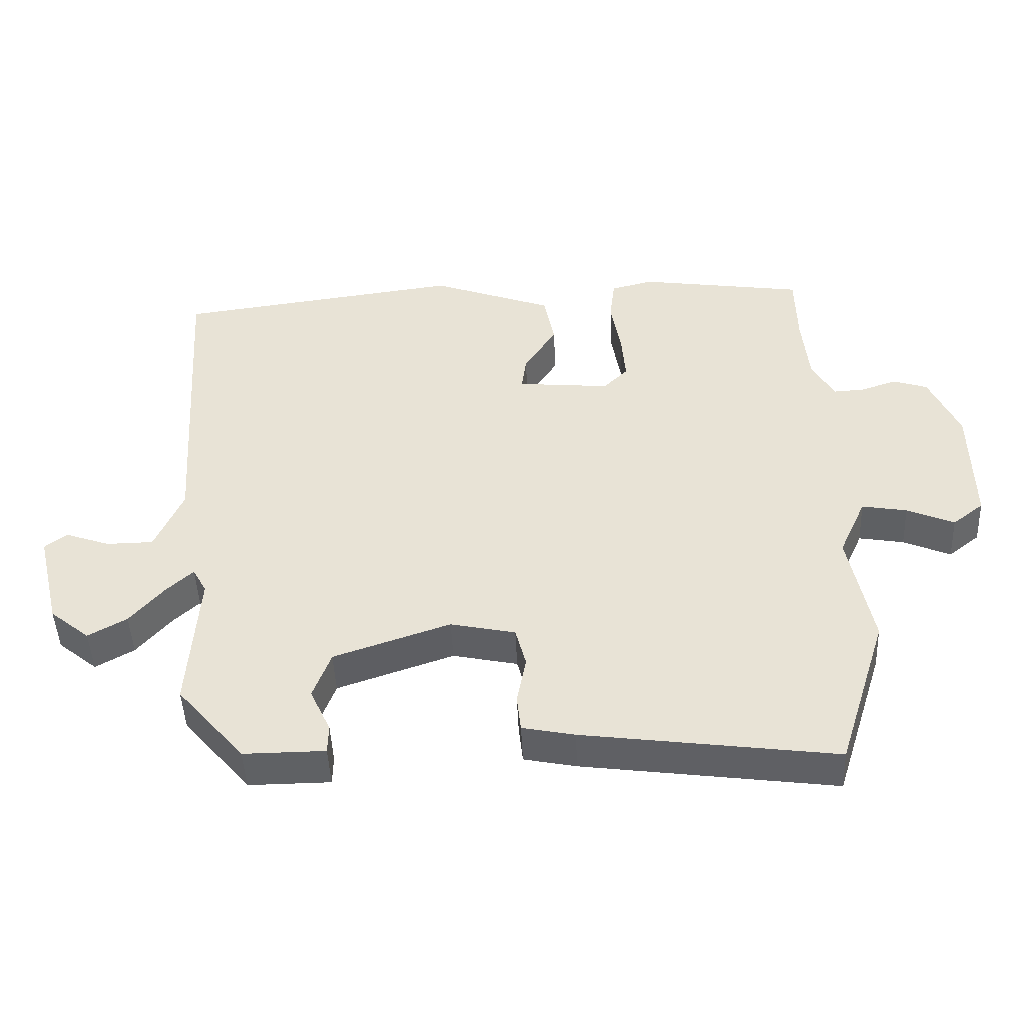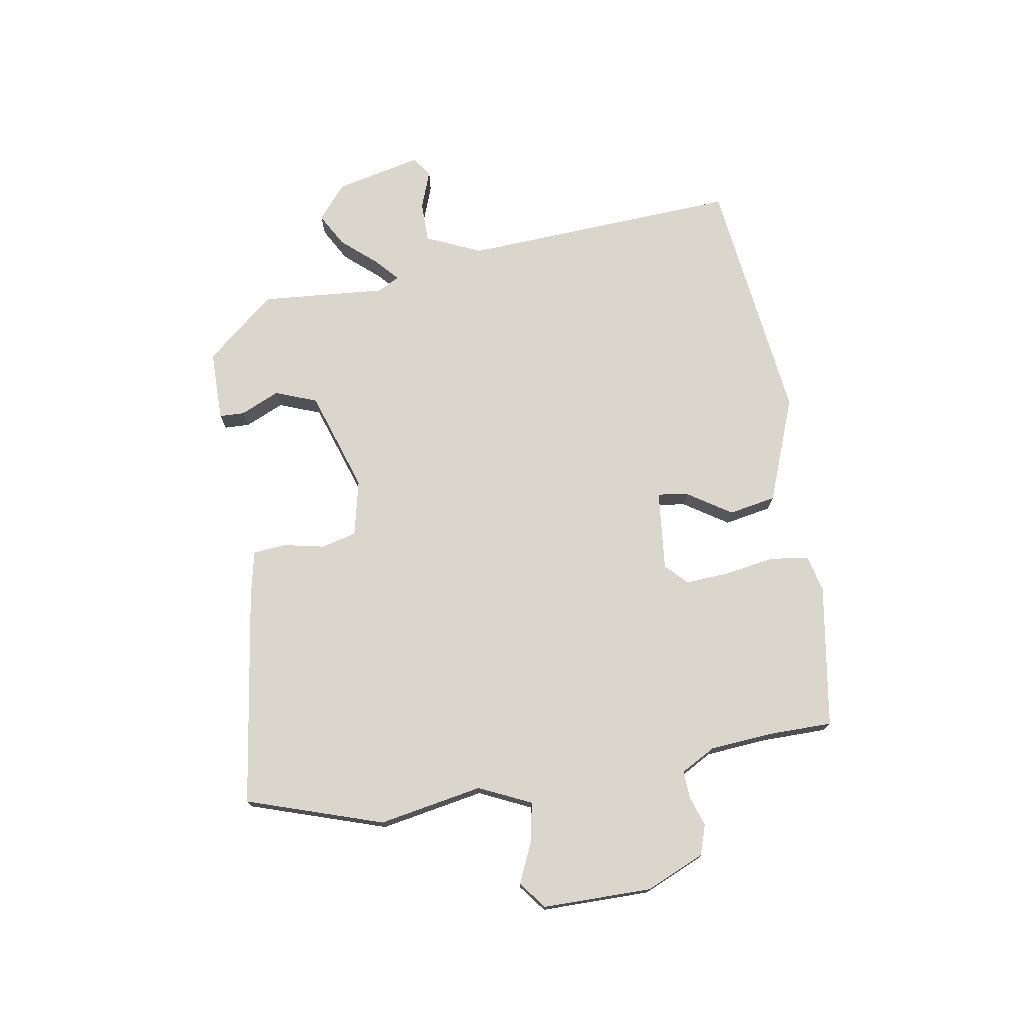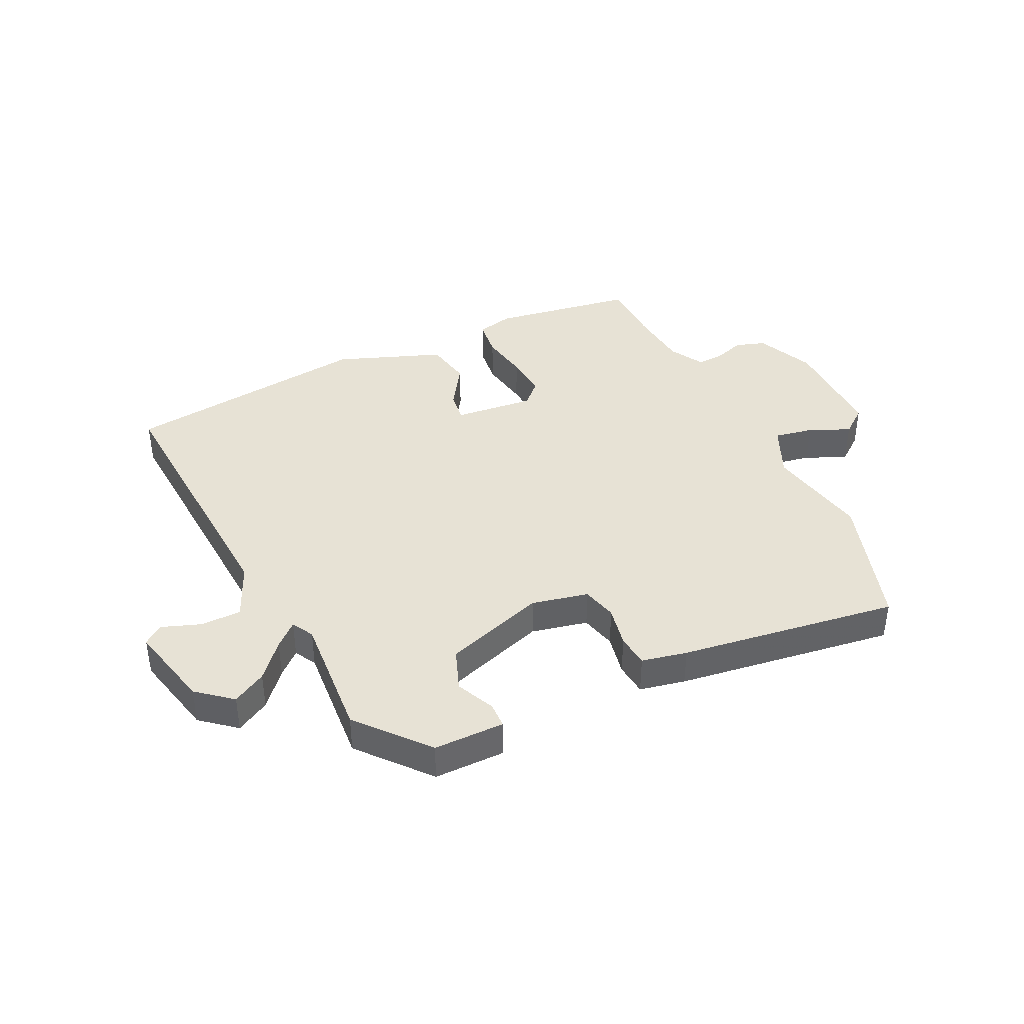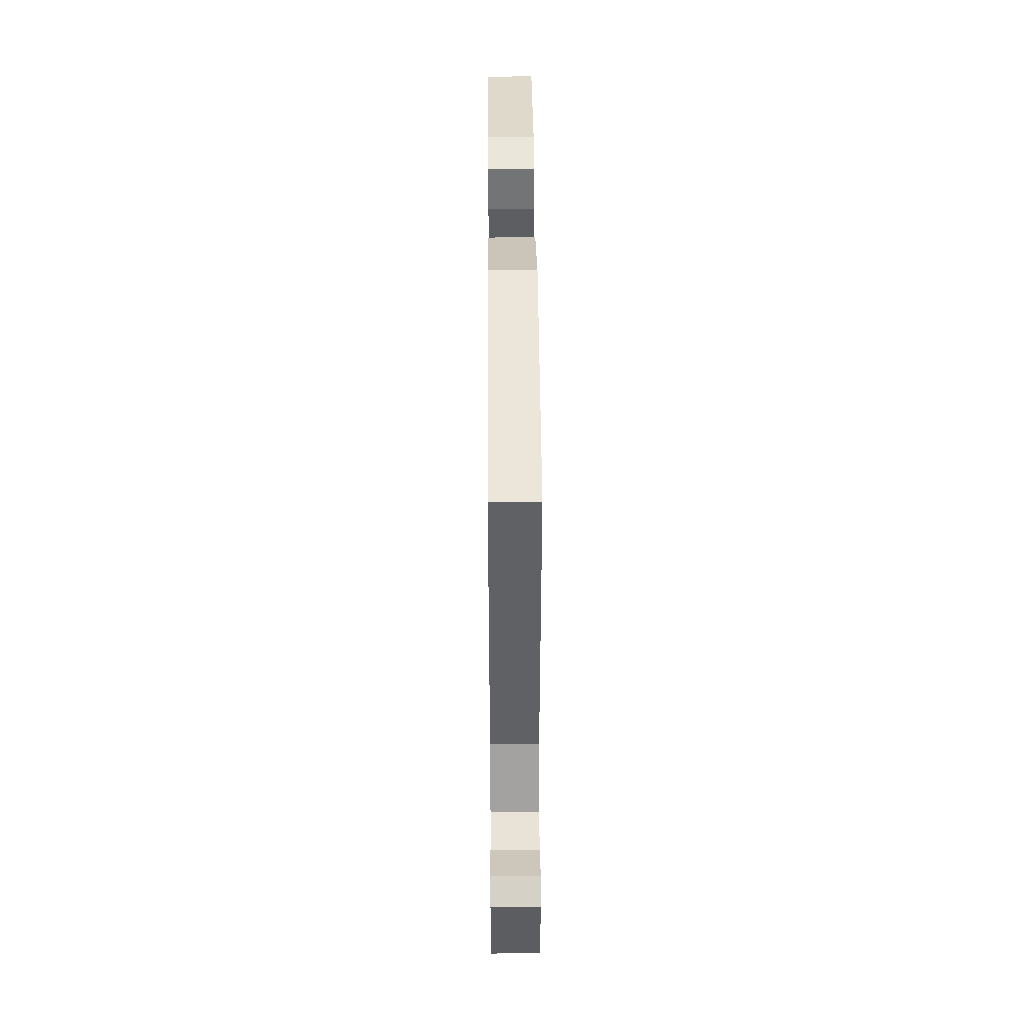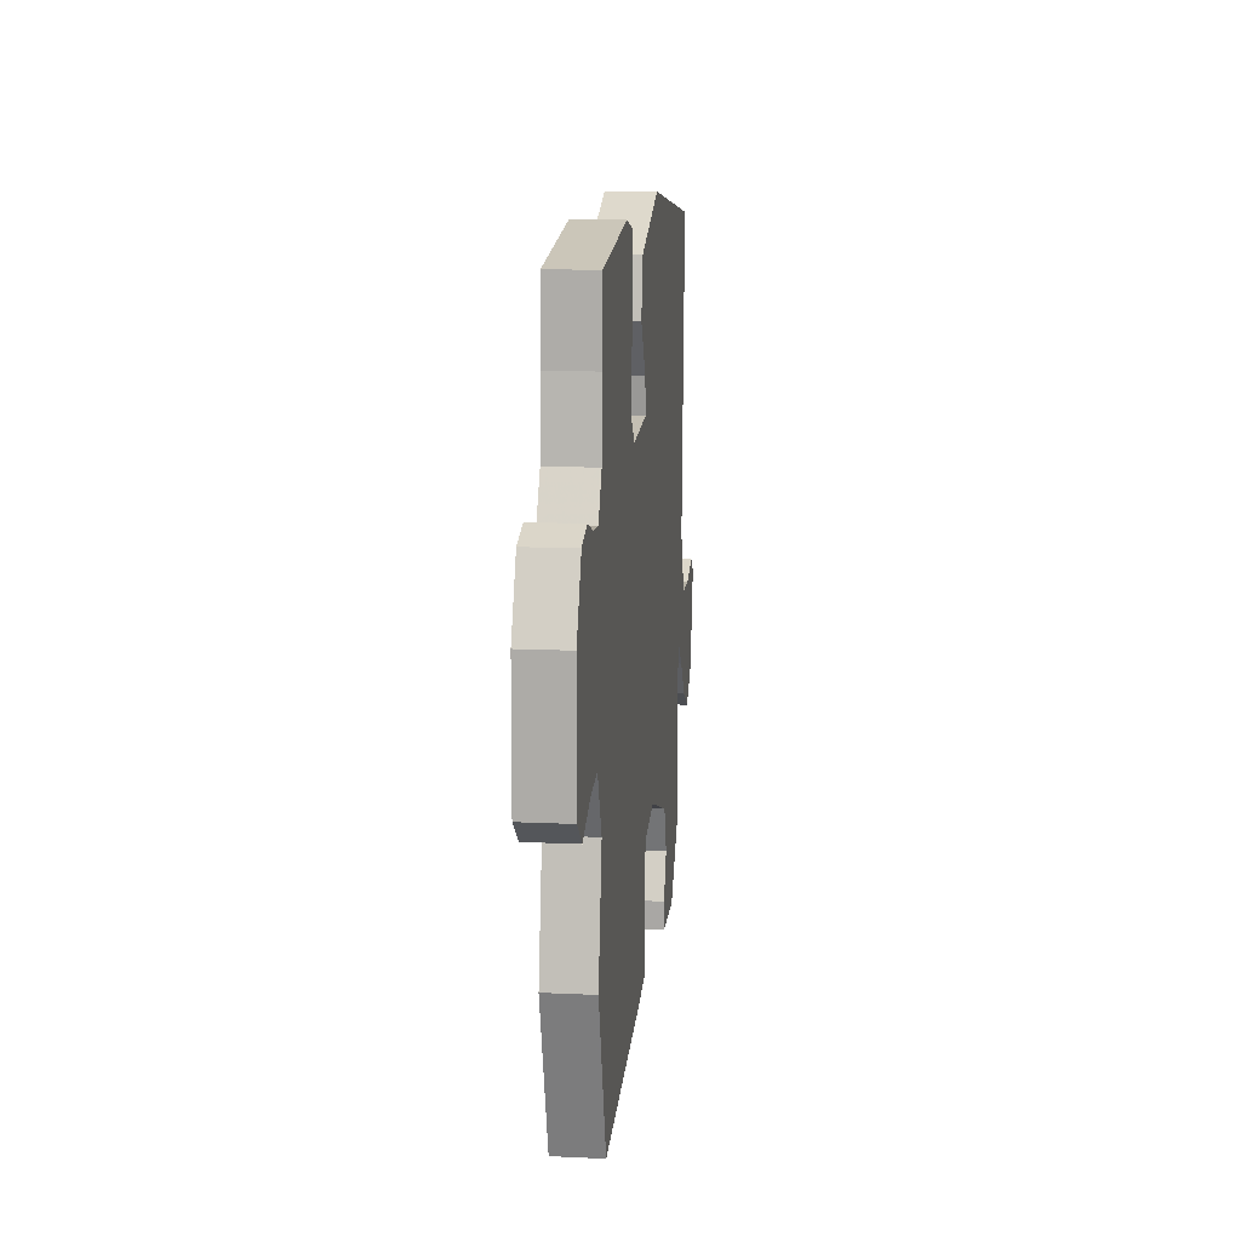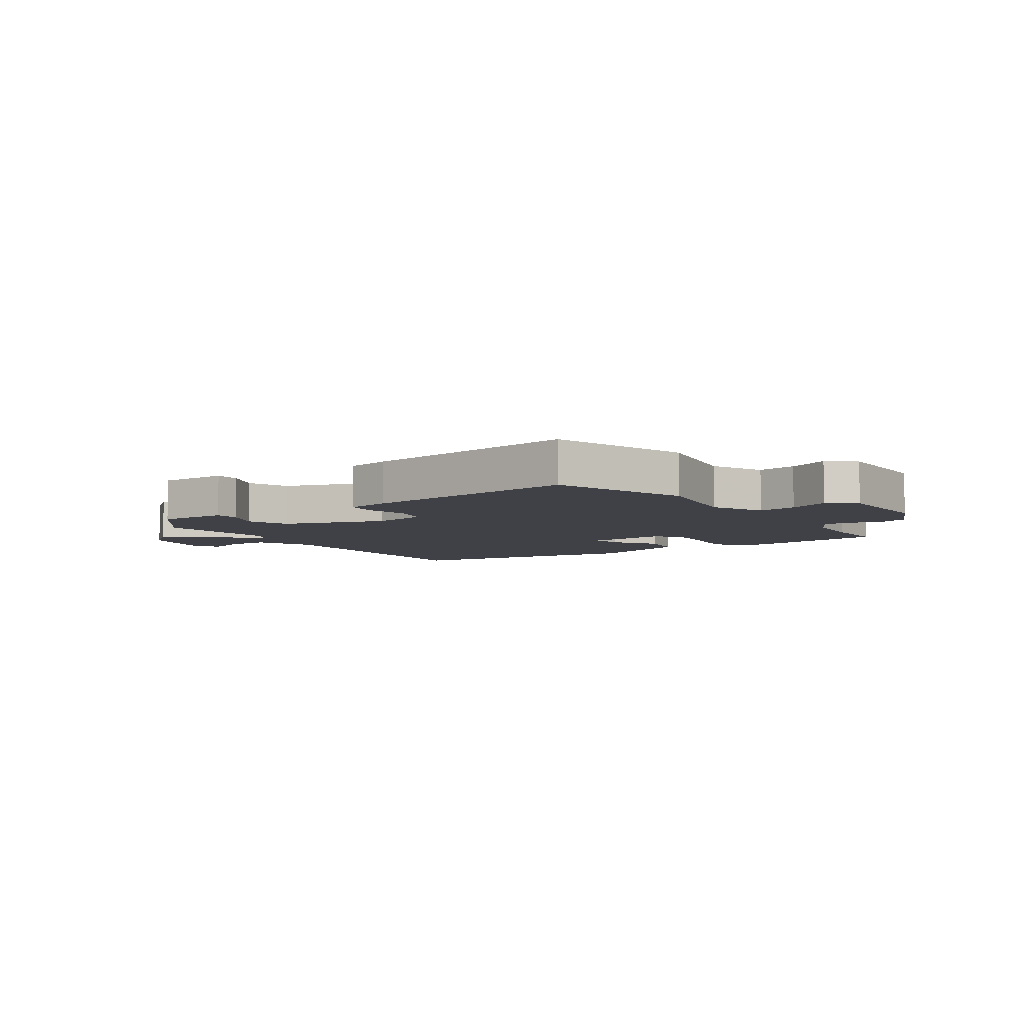
<metadata>
{"format":"obj","ext":"obj","renderer":"f3d","projection":"perspective","resolution":1024,"background":"white","views":[{"elev":-46.6,"azim":-177.5,"up":"+Z"},{"elev":74.0,"azim":-98.8,"up":"+Y"},{"elev":40.1,"azim":154.7,"up":"+Y"},{"elev":40.8,"azim":89.6,"up":"+Z"},{"elev":12.7,"azim":-83.7,"up":"+Z"},{"elev":-6.0,"azim":-145.1,"up":"+Y"}]}
</metadata>
<code>
v 0.556 0.07 0.489
v 0.524 0.07 0.006
v 0.566 0.07 -0.091
v 0.637 0.07 -0.092
v 0.705 0.07 -0.068
v 0.738 0.07 -0.094
v 0.702 0.07 -0.243
v 0.642 0.07 -0.292
v 0.584 0.07 -0.259
v 0.532 0.07 -0.198
v 0.492 0.07 -0.161
v 0.471 0.07 -0.199
v 0.486 0.07 -0.417
v 0.384 0.07 -0.536
v 0.261 0.07 -0.535
v 0.26 0.07 -0.491
v 0.291 0.07 -0.424
v 0.264 0.07 -0.351
v 0.088 0.07 -0.291
v -0.01 0.07 -0.312
v -0.026 0.07 -0.373
v -0.012 0.07 -0.445
v -0.018 0.07 -0.502
v -0.097 0.07 -0.518
v -0.478 0.07 -0.569
v -0.553 0.07 -0.332
v -0.518 0.07 -0.152
v -0.559 0.07 -0.061
v -0.627 0.07 -0.073
v -0.698 0.07 -0.104
v -0.745 0.07 -0.067
v -0.743 0.07 0.123
v -0.698 0.07 0.224
v -0.646 0.07 0.241
v -0.593 0.07 0.223
v -0.546 0.07 0.22
v -0.512 0.07 0.28
v -0.502 0.07 0.387
v -0.5 0.07 0.5
v -0.25 0.07 0.537
v -0.186 0.07 0.521
v -0.178 0.07 0.454
v -0.193 0.07 0.368
v -0.199 0.07 0.291
v -0.162 0.07 0.254
v -0.022 0.07 0.267
v -0.029 0.07 0.32
v -0.078 0.07 0.397
v -0.062 0.07 0.479
v 0.122 0.07 0.547
v 0.556 0 0.489
v 0.524 0 0.006
v 0.566 0 -0.091
v 0.637 0 -0.092
v 0.705 0 -0.068
v 0.738 0 -0.094
v 0.702 0 -0.243
v 0.642 0 -0.292
v 0.584 0 -0.259
v 0.532 0 -0.198
v 0.492 0 -0.161
v 0.471 0 -0.199
v 0.486 0 -0.417
v 0.384 0 -0.536
v 0.261 0 -0.535
v 0.26 0 -0.491
v 0.291 0 -0.424
v 0.264 0 -0.351
v 0.088 0 -0.291
v -0.01 0 -0.312
v -0.026 0 -0.373
v -0.012 0 -0.445
v -0.018 0 -0.502
v -0.097 0 -0.518
v -0.478 0 -0.569
v -0.553 0 -0.332
v -0.518 0 -0.152
v -0.559 0 -0.061
v -0.627 0 -0.073
v -0.698 0 -0.104
v -0.745 0 -0.067
v -0.743 0 0.123
v -0.698 0 0.224
v -0.646 0 0.241
v -0.593 0 0.223
v -0.546 0 0.22
v -0.512 0 0.28
v -0.502 0 0.387
v -0.5 0 0.5
v -0.25 0 0.537
v -0.186 0 0.521
v -0.178 0 0.454
v -0.193 0 0.368
v -0.199 0 0.291
v -0.162 0 0.254
v -0.022 0 0.267
v -0.029 0 0.32
v -0.078 0 0.397
v -0.062 0 0.479
v 0.122 0 0.547
f 50 1 2
f 49 50 2
f 48 49 2
f 47 48 2
f 46 47 2 3
f 45 46 3
f 41 42 43
f 40 41 43
f 39 40 43
f 38 39 43
f 37 38 43 44
f 36 37 44 45
f 33 34 35
f 32 33 35
f 31 32 35
f 30 31 35
f 29 30 35
f 28 29 35 36
f 36 45 3
f 28 36 3
f 27 28 3
f 25 26 27
f 24 25 27
f 23 24 27
f 22 23 27
f 21 22 27
f 15 16 17
f 14 15 17
f 13 14 17
f 12 13 17
f 11 12 17 18
f 8 9 10
f 7 8 10
f 6 7 10
f 5 6 10
f 4 5 10
f 4 10 11
f 3 4 11
f 20 21 27
f 27 3 11
f 20 27 11
f 19 20 11
f 11 18 19
f 52 51 100
f 52 100 99
f 52 99 98
f 52 98 97
f 53 52 97 96
f 53 96 95
f 93 92 91
f 93 91 90
f 93 90 89
f 93 89 88
f 94 93 88 87
f 95 94 87 86
f 85 84 83
f 85 83 82
f 85 82 81
f 85 81 80
f 85 80 79
f 86 85 79 78
f 53 95 86
f 53 86 78
f 53 78 77
f 77 76 75
f 77 75 74
f 77 74 73
f 77 73 72
f 77 72 71
f 67 66 65
f 67 65 64
f 67 64 63
f 67 63 62
f 68 67 62 61
f 60 59 58
f 60 58 57
f 60 57 56
f 60 56 55
f 60 55 54
f 61 60 54
f 61 54 53
f 77 71 70
f 61 53 77
f 61 77 70
f 61 70 69
f 69 68 61
f 1 51 52 2
f 2 52 53 3
f 3 53 54 4
f 4 54 55 5
f 5 55 56 6
f 6 56 57 7
f 7 57 58 8
f 8 58 59 9
f 9 59 60 10
f 10 60 61 11
f 11 61 62 12
f 12 62 63 13
f 13 63 64 14
f 14 64 65 15
f 15 65 66 16
f 16 66 67 17
f 17 67 68 18
f 18 68 69 19
f 19 69 70 20
f 20 70 71 21
f 21 71 72 22
f 22 72 73 23
f 23 73 74 24
f 24 74 75 25
f 25 75 76 26
f 26 76 77 27
f 27 77 78 28
f 28 78 79 29
f 29 79 80 30
f 30 80 81 31
f 31 81 82 32
f 32 82 83 33
f 33 83 84 34
f 34 84 85 35
f 35 85 86 36
f 36 86 87 37
f 37 87 88 38
f 38 88 89 39
f 39 89 90 40
f 40 90 91 41
f 41 91 92 42
f 42 92 93 43
f 43 93 94 44
f 44 94 95 45
f 45 95 96 46
f 46 96 97 47
f 47 97 98 48
f 48 98 99 49
f 49 99 100 50
f 50 100 51 1

</code>
